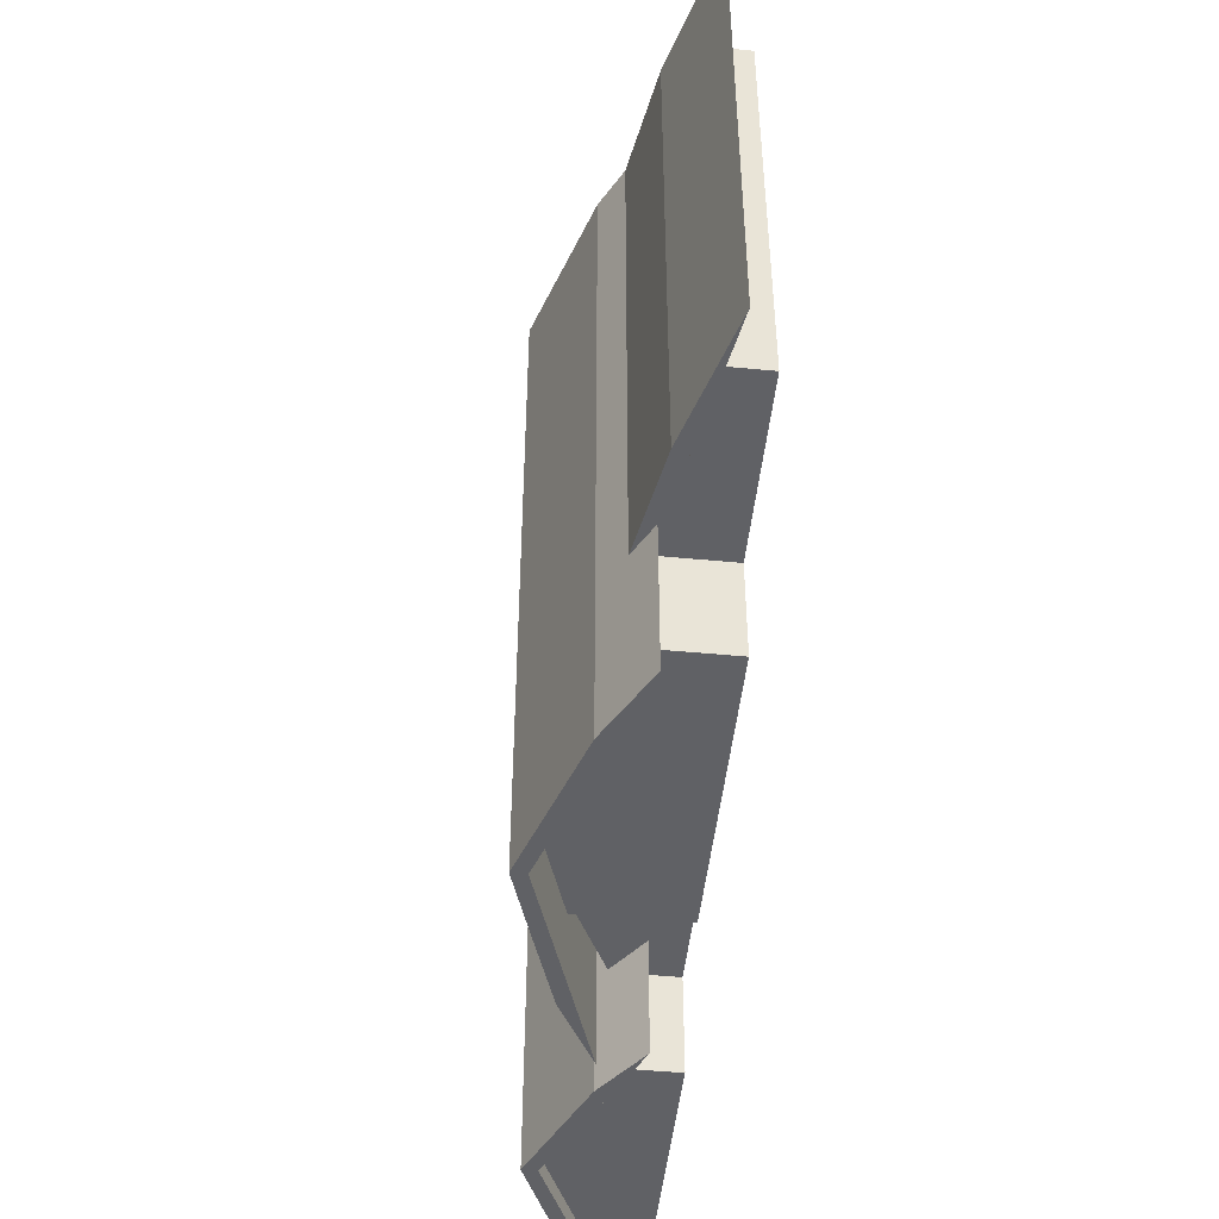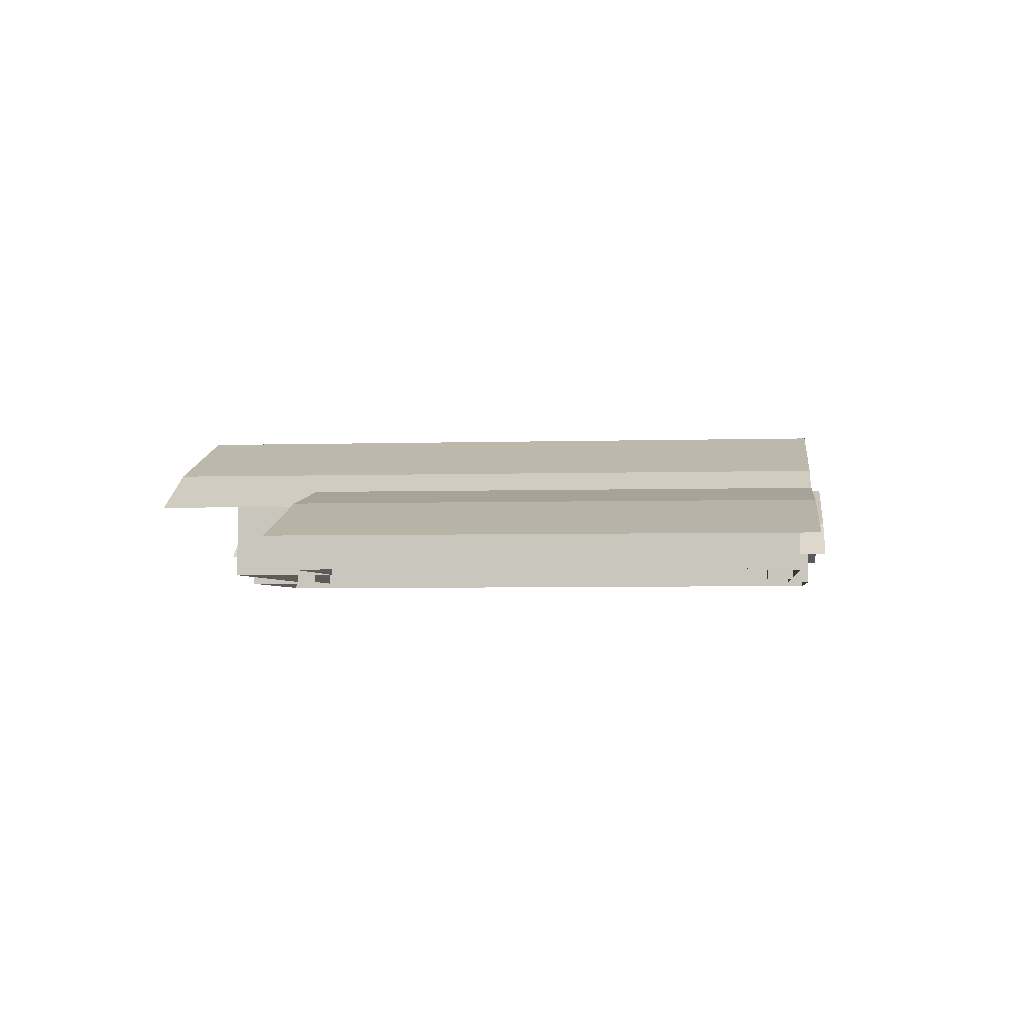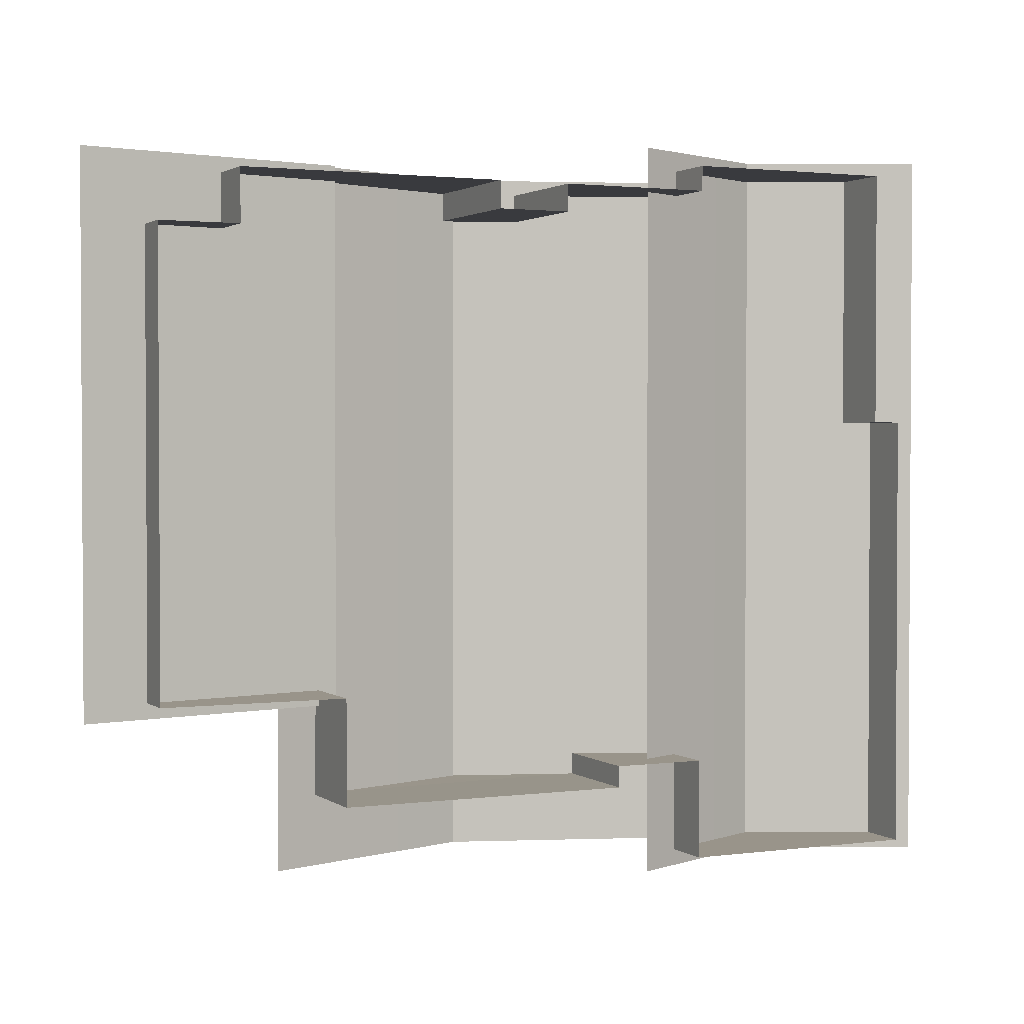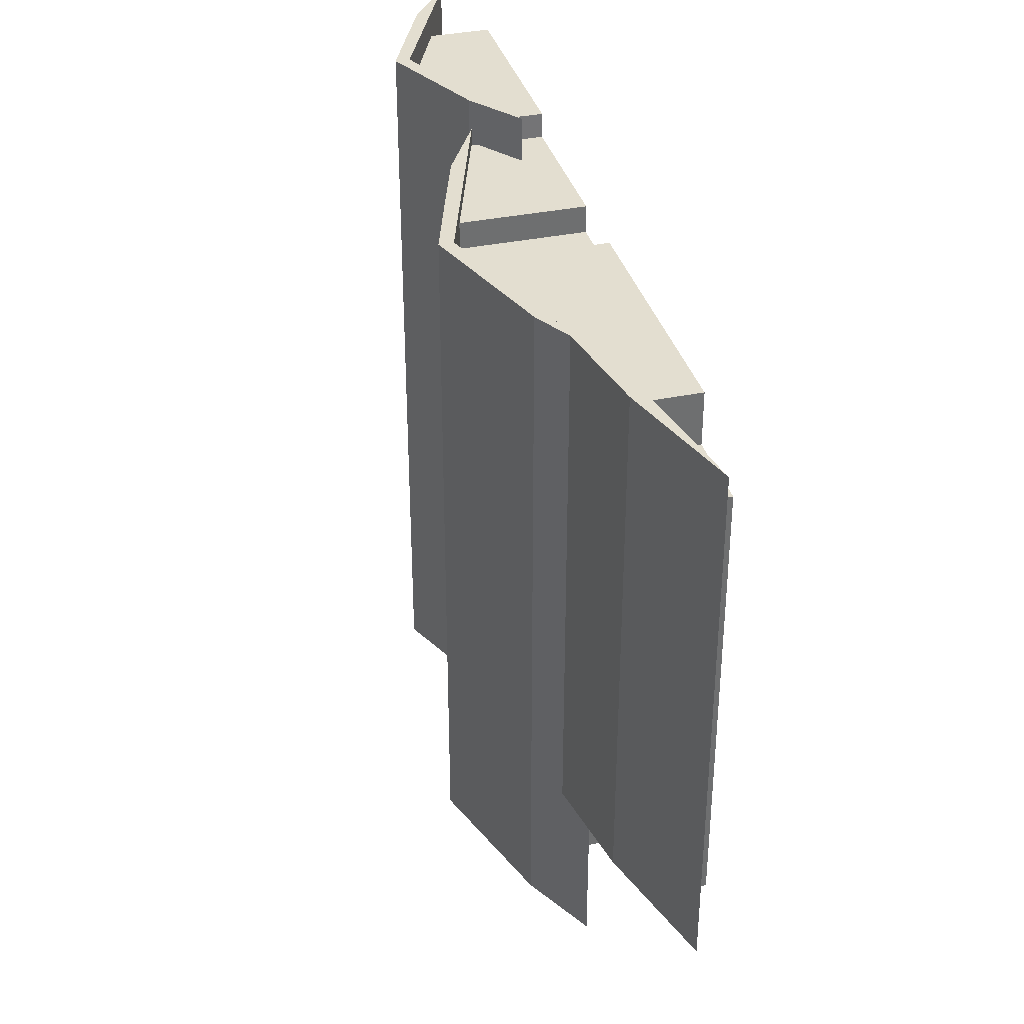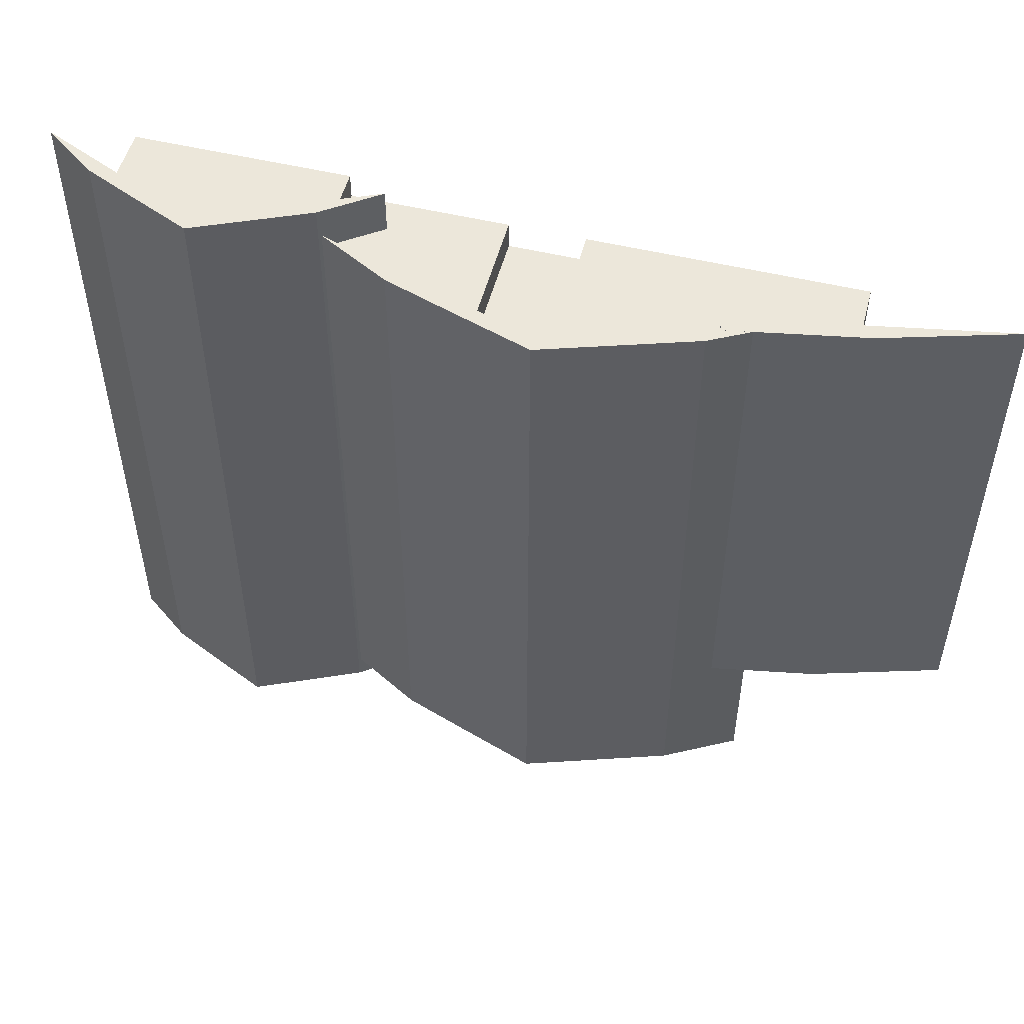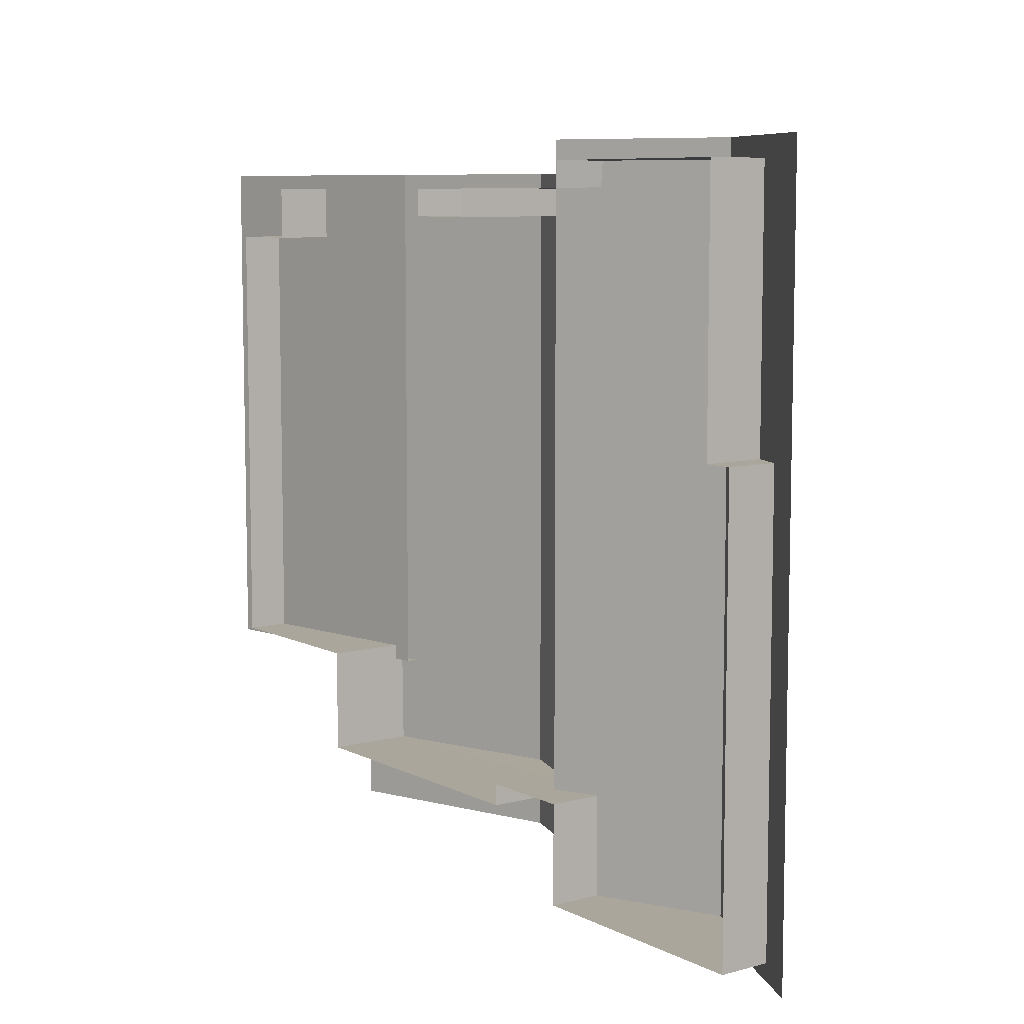
<metadata>
{"format":"obj","ext":"obj","renderer":"f3d","projection":"perspective","resolution":1024,"background":"white","views":[{"elev":-48.1,"azim":-96.1,"up":"+Z"},{"elev":-3.5,"azim":-83.4,"up":"+Y"},{"elev":1.9,"azim":-25.2,"up":"+Z"},{"elev":35.8,"azim":-105.4,"up":"+Z"},{"elev":52.0,"azim":-165.4,"up":"+Z"},{"elev":8.0,"azim":53.5,"up":"+Z"}]}
</metadata>
<code>
o Walls.002
v -22.51 2.556 21.68
v -22.51 2.556 18.06
v 25.88 2.556 23.41
v -27.92 2.556 18.06
v -27.92 2.556 -12.63
v 27.85 2.556 5.528
v -15.39 2.556 -19.82
v 11.17 2.556 -25.22
v 27.85 2.556 -25.22
v -4.272 2.556 21.68
v -22.51 7.38 21.68
v -22.51 7.38 18.06
v 25.88 6.797 23.41
v -27.92 5.633 18.06
v -27.92 5.633 -12.63
v 27.85 6.127 5.528
v -15.39 8.94 -19.82
v 11.17 6.777 -25.22
v 27.85 6.127 -25.22
v -15.39 8.25 -12.63
v -15.39 2.556 -12.63
v 25.88 2.556 5.528
v 25.88 6.797 5.528
v 11.3 2.556 23.41
v -4.239 2.556 19.79
v 0.8003 2.556 21.68
v 0.8003 2.556 19.79
v 11.3 6.857 23.41
v -4.239 12.45 19.79
v -4.272 12.45 21.68
v 0.8003 11.32 21.68
v 0.8003 11.32 19.79
v 11.3 2.556 21.68
v 11.3 7.637 21.68
v 4.802 9.986 -19.82
v 4.802 2.556 -19.82
v 4.802 9.986 -18.35
v 4.802 2.556 -18.35
v 11.17 6.777 -18.35
v 11.17 2.556 -18.35
v -32.29 4.666 22.72
v -32.29 4.666 -13.67
v -32.29 4.666 -13.67
v -32.29 4.666 22.72
v -15.41 8.394 21.68
v -15.41 2.556 21.68
v -23.36 7.362 22.72
v -14.23 9.055 22.72
v -14.23 9.055 -13.67
v -23.36 7.362 -13.67
v -23.17 6.358 22.72
v -14.05 8.051 22.72
v -14.05 8.051 -13.67
v -23.17 6.358 -13.67
v 30.62 4.876 24.78
v 30.62 4.876 -26.38
v 19.38 9.955 24.78
v 19.38 9.955 -26.38
v 26.95 7.573 -26.38
v 23.21 9.265 -26.38
v 23.21 9.265 24.78
v 26.95 7.573 24.78
v 26.87 6.569 -26.38
v 23.13 8.262 -26.38
v 23.13 8.262 24.78
v 26.87 6.569 24.78
v 8.228 4.876 -26.38
v 18.59 9.986 23.41
v 19.38 10.96 24.78
v 19.38 10.96 -26.38
v 8.228 4.876 24.78
v 18.59 2.556 23.41
v 19.51 9.986 -25.22
v 19.51 2.556 -25.22
v 11.9 7.573 -26.38
v 15.64 9.265 -26.38
v 15.64 9.265 24.78
v 11.9 7.573 24.78
v 11.97 6.569 -26.38
v 15.72 8.262 -26.38
v 15.72 8.262 24.78
v 11.97 6.569 24.78
v -14.29 9.435 25.18
v -14.29 9.435 23.45
v 11.71 7.454 22.71
v 11.71 7.454 -24.61
v -3.408 12.53 22.71
v -3.408 12.53 -24.61
v 6.775 10.15 -24.61
v 1.735 11.84 -24.61
v 1.735 11.84 22.71
v 6.775 10.15 22.71
v 6.672 9.147 -24.61
v 1.632 10.84 -24.61
v 1.632 10.84 22.71
v 6.672 9.147 22.71
v -18.42 7.454 -24.61
v -3.408 13.54 22.71
v -3.408 13.54 -24.61
v -18.42 7.454 22.71
v -13.49 10.15 -24.61
v -8.448 11.84 -24.61
v -8.448 11.84 22.71
v -13.49 10.15 22.71
v -13.38 9.147 -24.61
v -8.345 10.84 -24.61
v -8.345 10.84 22.71
v -13.38 9.147 22.71
v -1.719 2.556 19.79
v -1.719 12.13 19.79
v -3.494 2.556 -19.82
v -3.494 9.688 -19.84
v -3.494 12.66 -19.82
v 7.865 8.853 21.68
v 7.865 2.556 21.68
v 11.19 7.005 21.74
f 6 9 19 16
f 2 1 11 12
f 23 13 3 22
f 111 7 17 112
f 4 2 12 14
f 4 14 15 5
f 7 21 20 17
f 21 5 15 20
f 22 6 16 23
f 46 10 30 45
f 74 8 18 73
f 8 40 39 18
f 115 33 34 114
f 109 27 32 110
f 10 25 29 30
f 27 26 31 32
f 72 3 13 68
f 33 24 28 116
f 40 38 37 39
f 36 35 37 38
f 1 46 45 11
f 42 43 44 41
f 50 54 43 42
f 49 53 54 50
f 41 44 51 47
f 47 51 52 48
f 43 54 51 44
f 54 53 52 51
f 42 41 47 50
f 50 47 48 49
f 61 60 70 69
f 65 57 58 64
f 60 64 58 70
f 24 72 68 28
f 62 66 55
f 69 57 65 61
f 61 65 66 62
f 56 63 59
f 59 63 64 60
f 55 66 63 56
f 66 65 64 63
f 55 56 59 62
f 62 59 60 61
f 77 69 70 76
f 81 80 58 57
f 76 70 58 80
f 9 74 73 19
f 78 71 82
f 69 77 81 57
f 77 78 82 81
f 67 75 79
f 75 76 80 79
f 71 67 79 82
f 82 79 80 81
f 71 78 75 67
f 78 77 76 75
f 91 90 99 98
f 95 87 88 94
f 90 94 88 99
f 92 96 85
f 98 87 95 91
f 91 95 96 92
f 86 93 89
f 89 93 94 90
f 85 96 93 86
f 96 95 94 93
f 85 86 89 92
f 92 89 90 91
f 103 98 99 102
f 107 106 88 87
f 102 99 88 106
f 104 100 108
f 98 103 107 87
f 103 104 108 107
f 97 101 105
f 101 102 106 105
f 100 97 105 108
f 108 105 106 107
f 100 104 101 97
f 104 103 102 101
f 25 109 110 29
f 36 111 112 35
f 112 17 113
f 35 112 113
f 26 115 114 31
l 84 83

</code>
